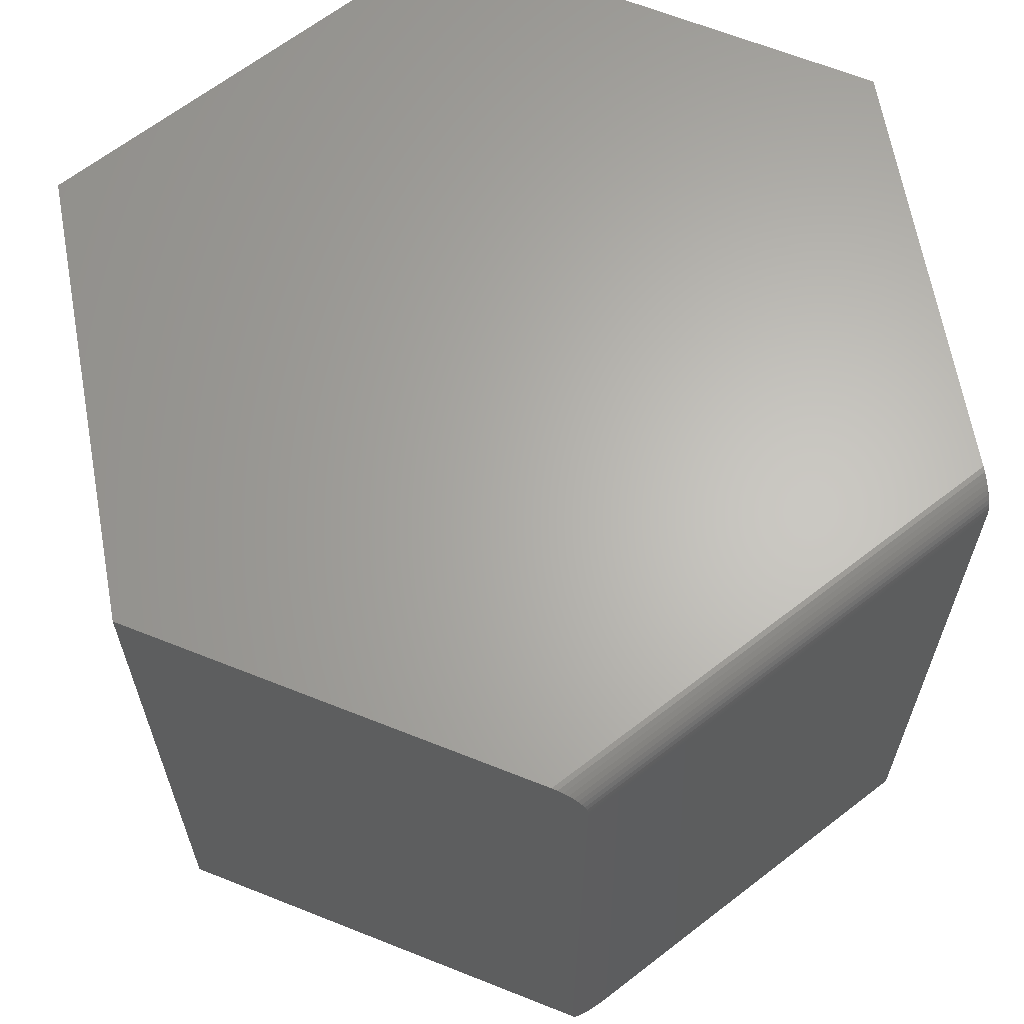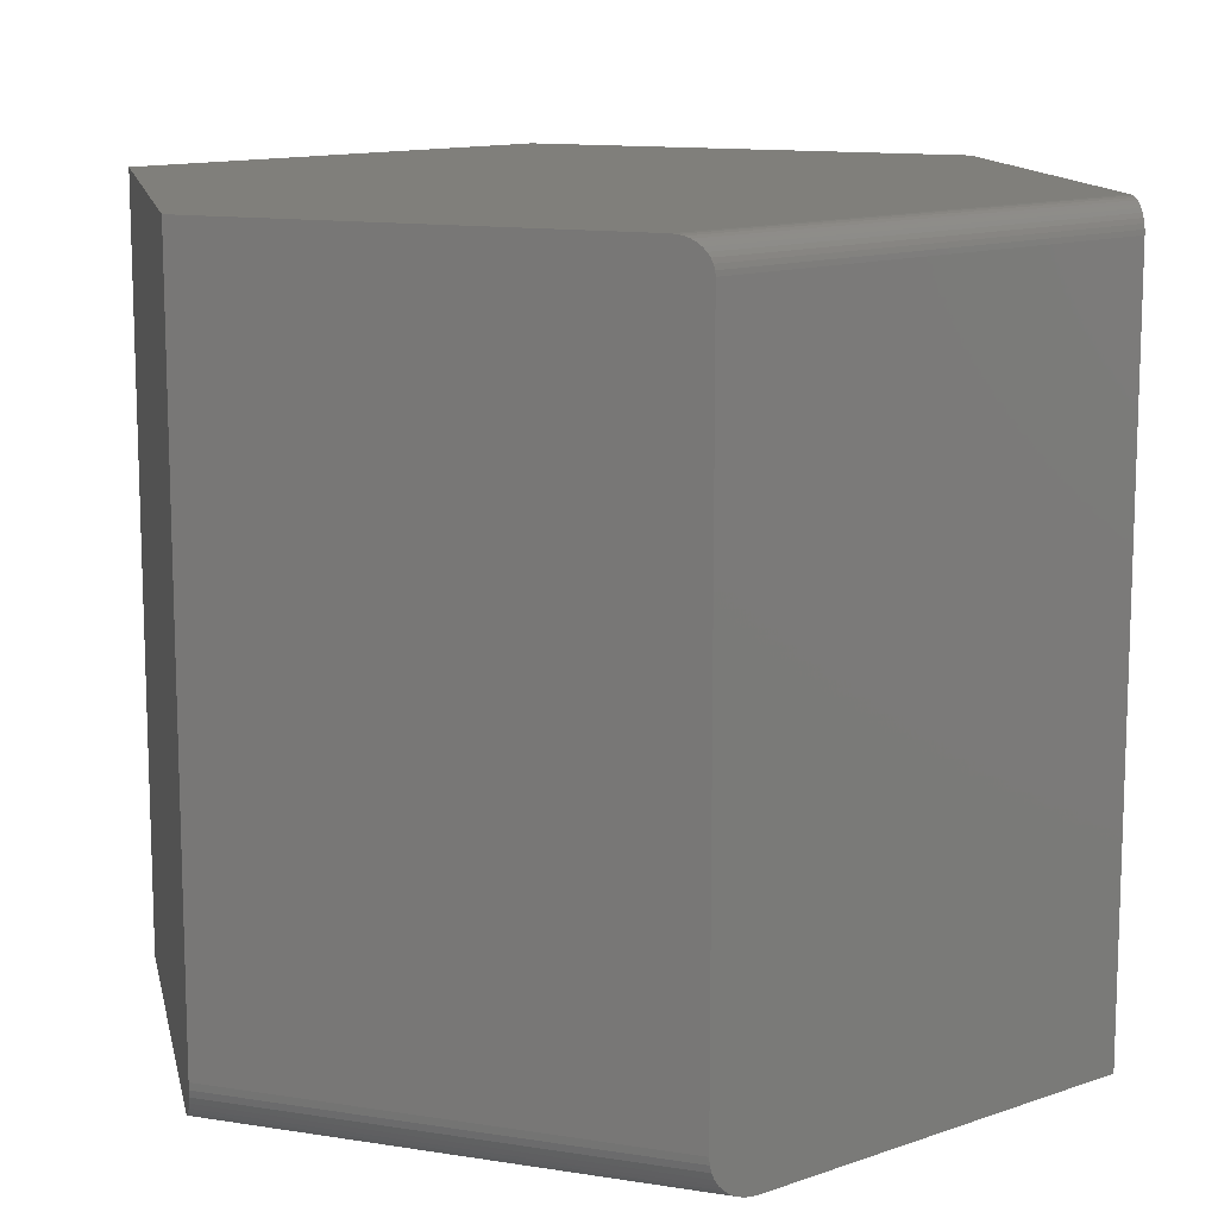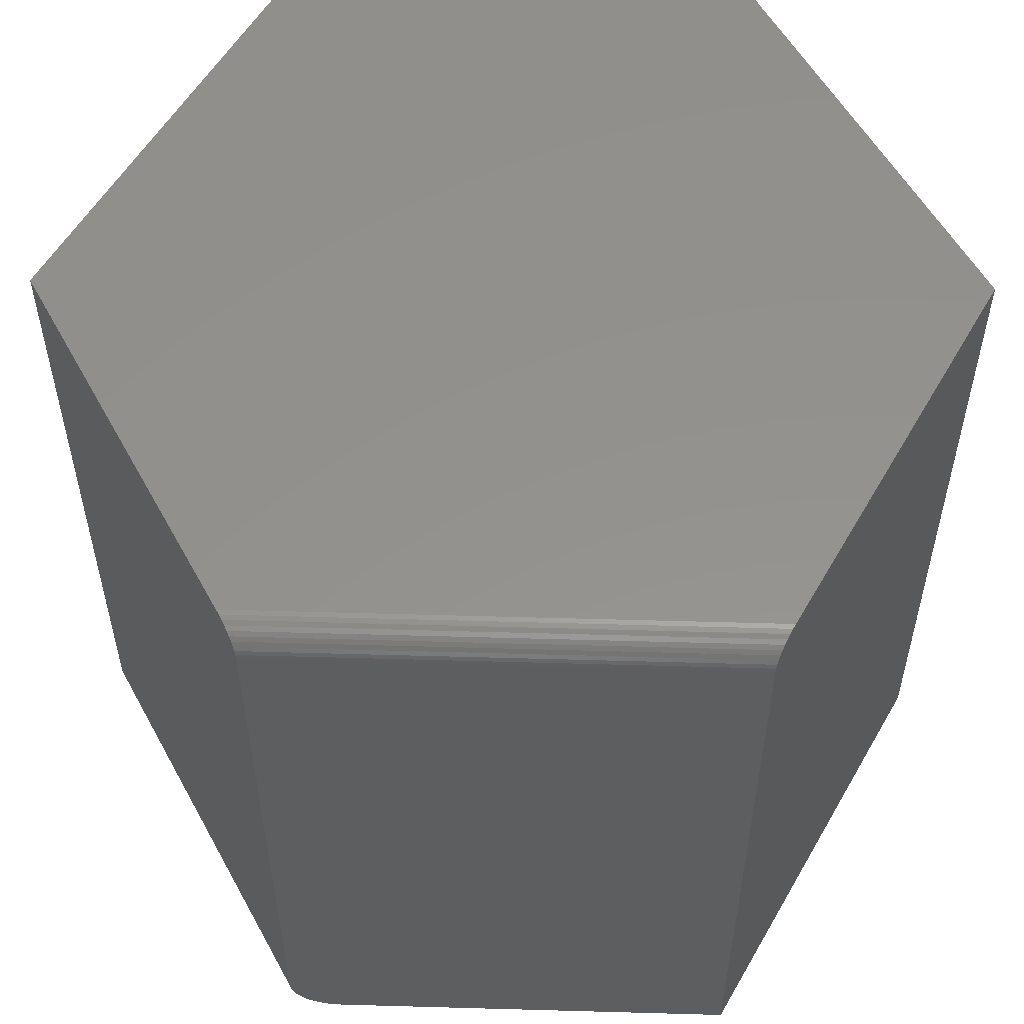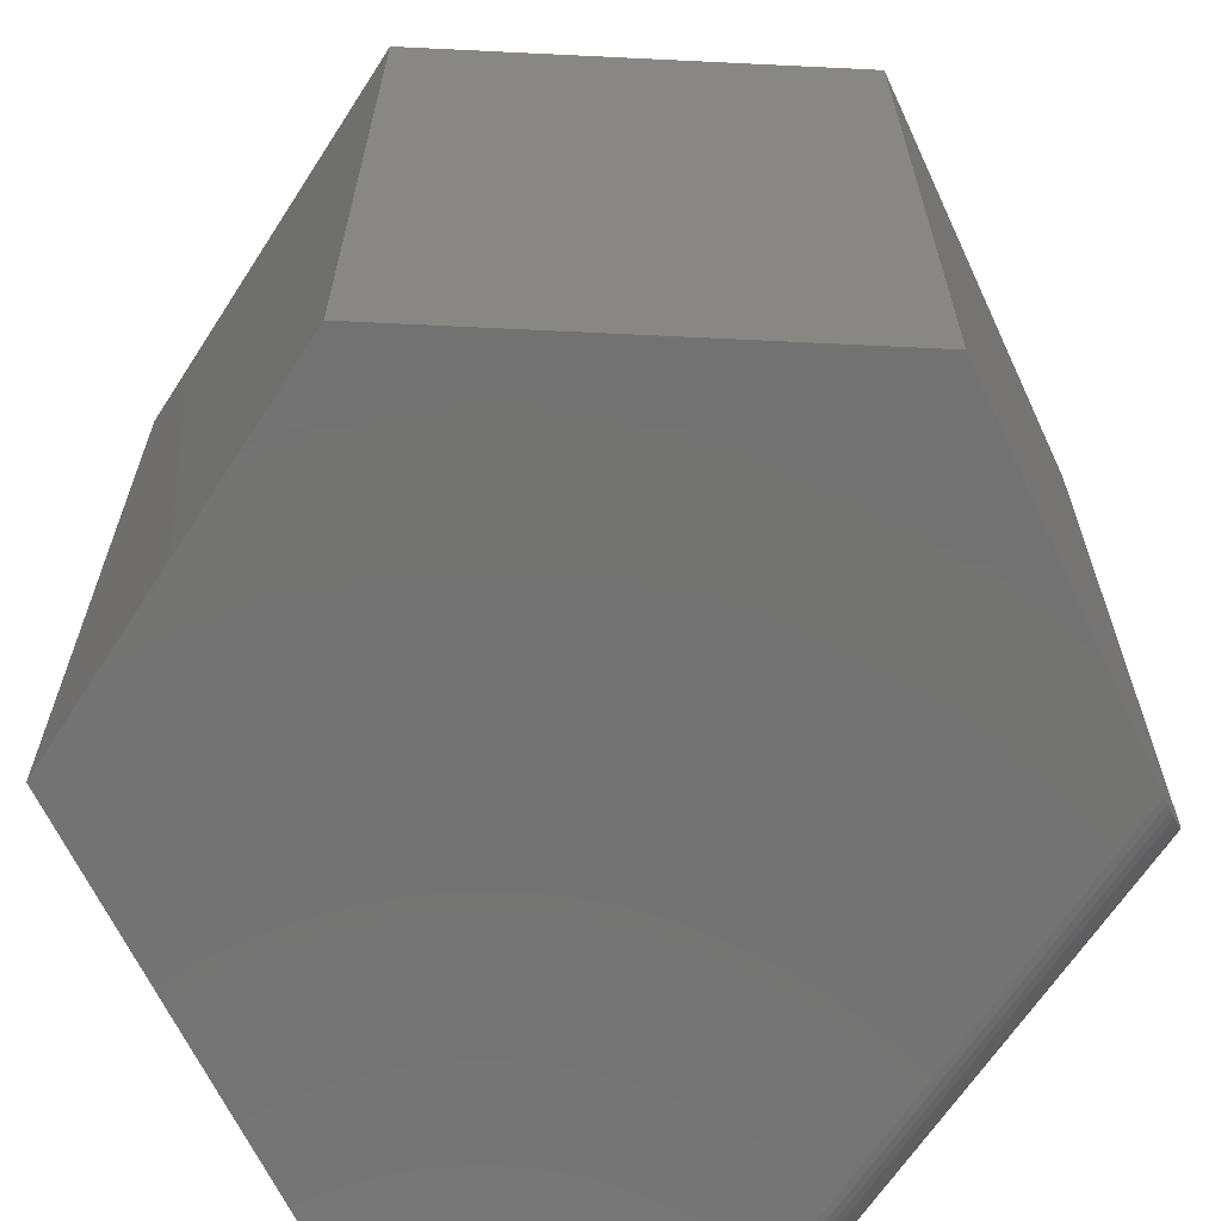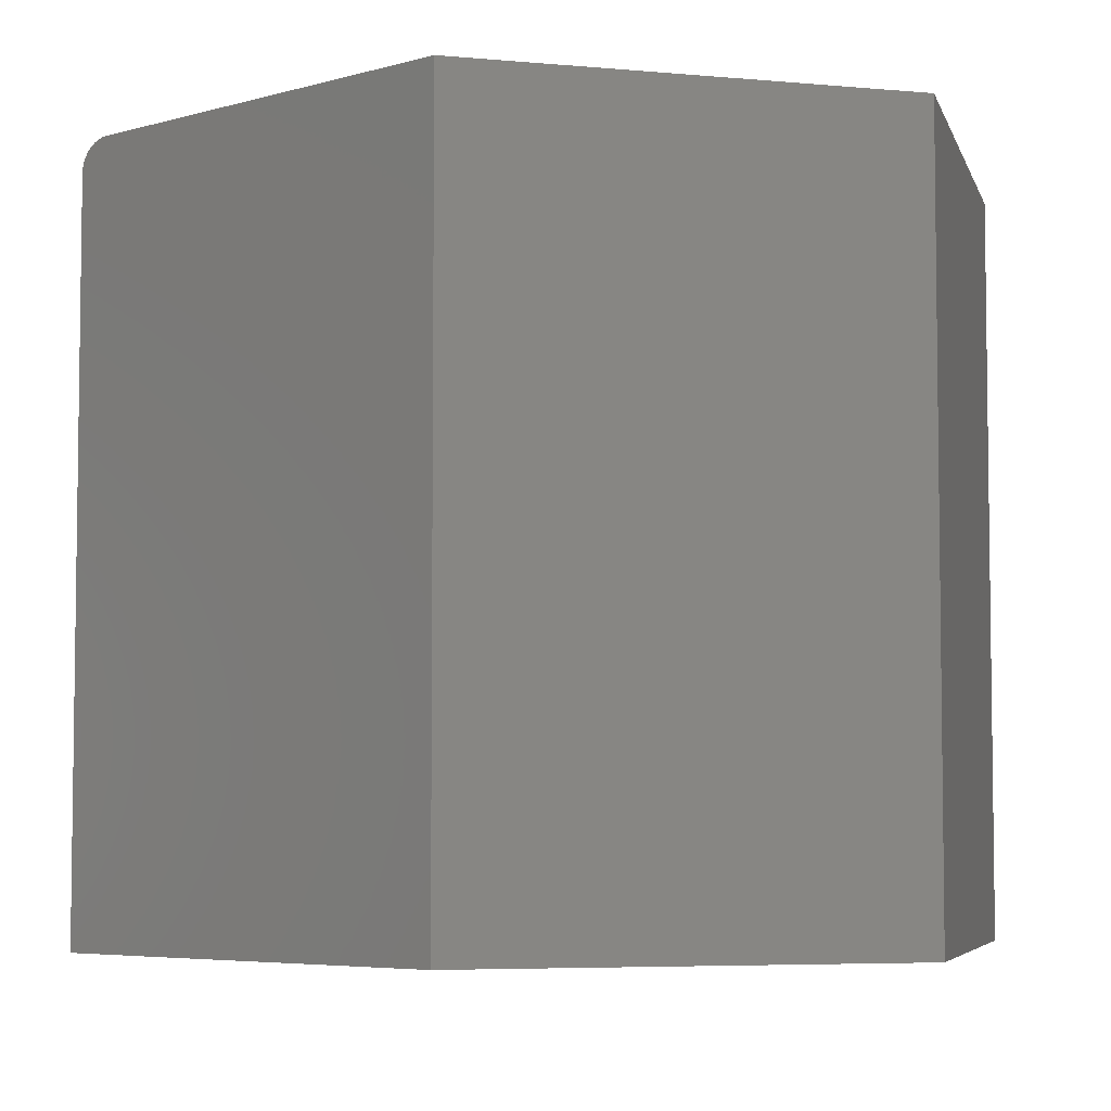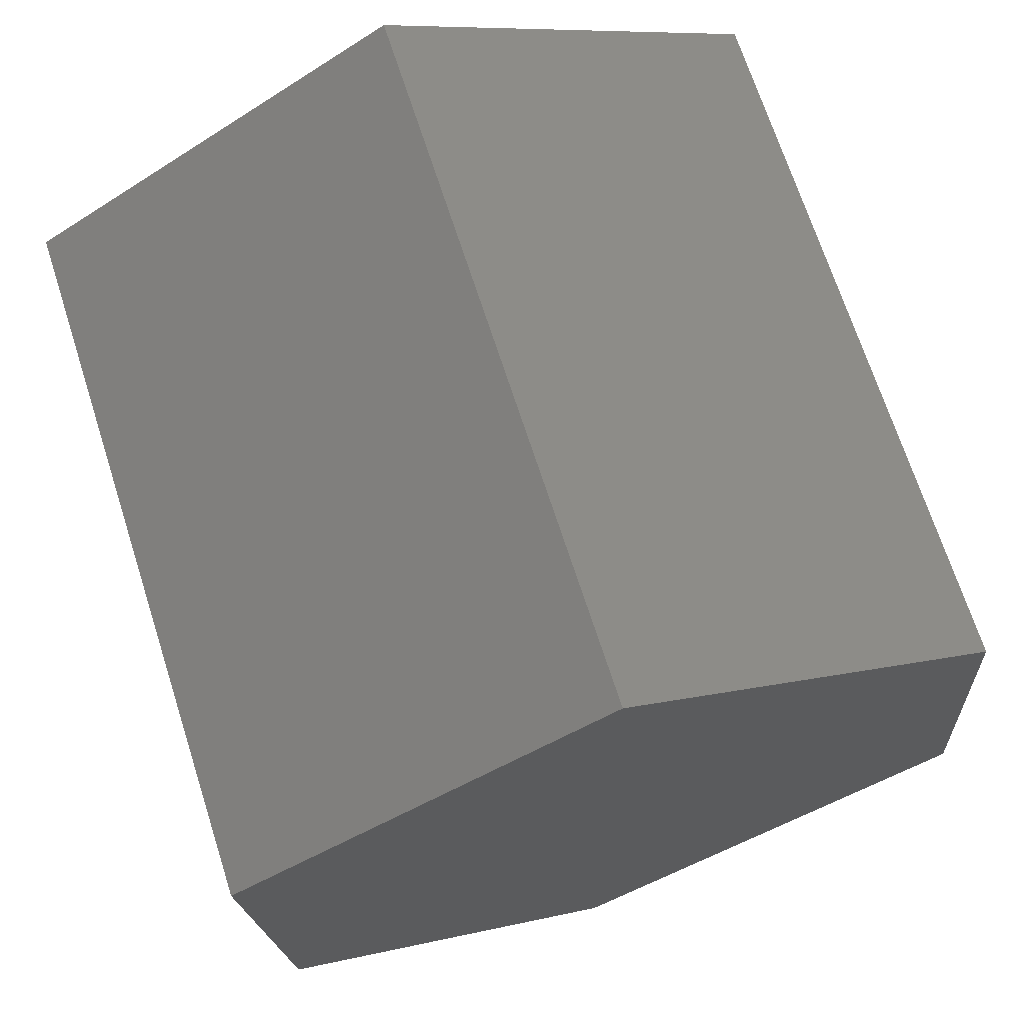
<metadata>
{"format":"stl","ext":"stl","renderer":"f3d","projection":"perspective","resolution":1024,"background":"white","views":[{"elev":64.7,"azim":-6.4,"up":"+Z"},{"elev":12.6,"azim":-7.8,"up":"+Z"},{"elev":55.6,"azim":33.3,"up":"+Z"},{"elev":-64.9,"azim":-151.2,"up":"+Z"},{"elev":-5.3,"azim":135.5,"up":"+Z"},{"elev":69.3,"azim":-17.8,"up":"+Y"}]}
</metadata>
<code>
# stl→obj: 52 verts, 100 faces
v 0.2132 -0.1105 0.375
v 0.007895 -0.2368 0.375
v 0.007895 -0.2368 0.02344
v 0.00818 -0.2367 0.01976
v 0.00903 -0.2361 0.01618
v 0.2132 -0.1105 0
v 0.02045 -0.2291 0.002576
v 0.01042 -0.2353 0.01278
v 0.0123 -0.2341 0.009657
v 0.01464 -0.2327 0.006873
v 0.01738 -0.231 0.004495
v 0.02378 -0.2271 0.001166
v 0.02729 -0.2249 0.0002985
v 0.03096 -0.2226 0
v 0.004856 -0.2352 0.3842
v 0.003243 -0.2343 0.386
v 0.001357 -0.2333 0.3876
v -0.1974 -0.1263 0.02344
v -0.0007579 -0.2322 0.3889
v -0.003054 -0.2309 0.3898
v -0.005476 -0.2296 0.3904
v -0.008006 -0.2283 0.3906
v -0.1974 -0.1263 0.3906
v 0.007698 -0.2367 0.3774
v 0.007112 -0.2364 0.3798
v 0.006156 -0.2359 0.3821
v -0.2132 0.1105 0.3906
v 0.1974 0.1263 0.3906
v -0.007895 0.2368 0.3906
v 0.212 -0.0929 0.3906
v 0.2125 -0.1009 0.3889
v 0.2127 -0.1033 0.3876
v 0.2128 -0.1054 0.3861
v 0.2129 -0.1072 0.3842
v 0.213 -0.1086 0.3821
v 0.2131 -0.1097 0.3798
v 0.2131 -0.1103 0.3774
v 0.1974 0.1263 0
v 0.2122 -0.09568 0.3904
v 0.2123 -0.09837 0.3899
v -0.007895 0.2368 0
v -0.2132 0.1105 0
v -0.1992 -0.09871 0
v -0.1986 -0.1073 0.001175
v -0.1989 -0.1031 0.0003037
v -0.1974 -0.126 0.01976
v -0.1981 -0.115 0.004507
v -0.1979 -0.1183 0.006884
v -0.1977 -0.121 0.009664
v -0.1976 -0.1233 0.01279
v -0.1975 -0.125 0.01618
v -0.1984 -0.1113 0.002588
f 1 2 3
f 1 3 4
f 1 4 5
f 1 5 6
f 7 5 8
f 7 8 9
f 7 9 10
f 7 10 11
f 5 7 12
f 5 12 13
f 5 13 14
f 5 14 6
f 15 16 17
f 2 18 3
f 17 19 20
f 17 20 21
f 17 21 22
f 23 18 2
f 23 2 24
f 23 24 25
f 23 25 26
f 23 26 15
f 23 15 17
f 23 17 22
f 27 28 29
f 28 27 30
f 30 27 23
f 30 23 22
f 28 31 32
f 28 32 33
f 28 33 34
f 28 34 35
f 28 35 36
f 28 36 37
f 28 37 1
f 28 1 6
f 28 6 38
f 31 28 30
f 31 30 39
f 31 39 40
f 30 21 39
f 30 22 21
f 16 32 17
f 17 32 31
f 17 31 19
f 19 31 40
f 19 40 20
f 20 40 39
f 20 39 21
f 2 1 24
f 24 1 37
f 24 37 25
f 25 37 36
f 25 36 26
f 26 36 35
f 26 35 15
f 15 35 34
f 15 34 16
f 16 34 33
f 16 33 32
f 41 38 42
f 14 43 6
f 6 43 42
f 6 42 38
f 43 44 42
f 43 45 44
f 27 42 46
f 27 46 18
f 27 18 23
f 47 48 49
f 47 49 50
f 47 50 51
f 46 42 44
f 46 44 52
f 46 52 47
f 46 47 51
f 43 13 45
f 43 14 13
f 45 13 12
f 45 12 44
f 44 12 7
f 44 7 52
f 52 7 11
f 52 11 47
f 47 11 10
f 47 10 48
f 48 10 9
f 48 9 49
f 49 9 8
f 3 18 4
f 4 18 46
f 4 46 5
f 5 46 51
f 5 51 8
f 8 51 50
f 8 50 49
f 41 42 29
f 29 42 27
f 38 41 28
f 28 41 29

</code>
